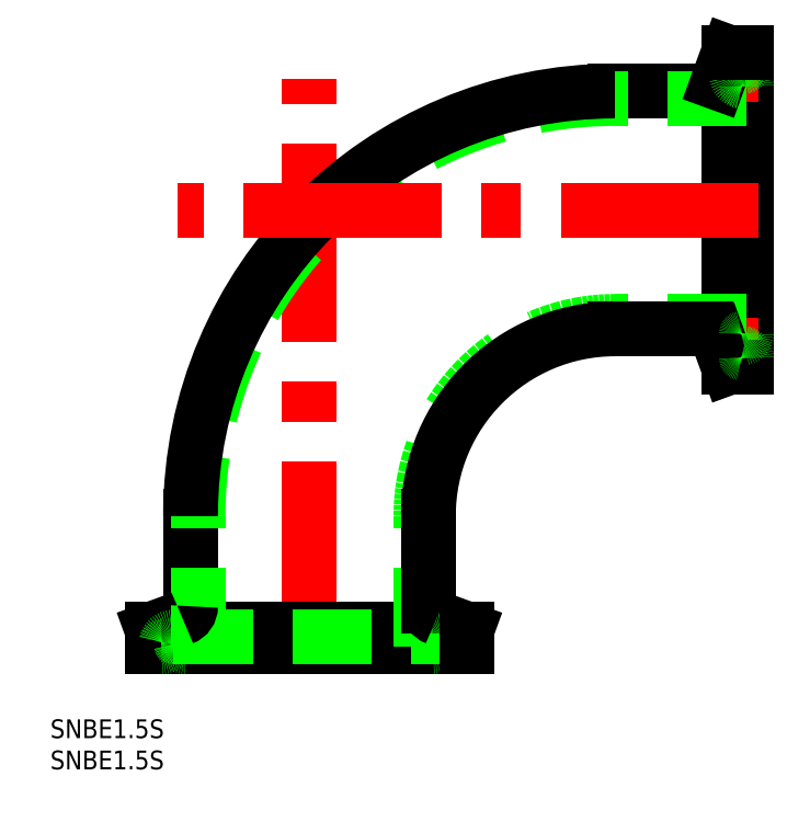
<metadata>
{"format":"dxf","ext":"dxf","renderer":"ezdxf+matplotlib","layout":"modelspace","background":"white","min_lineweight":24,"dpi":150}
</metadata>
<code>
0
SECTION
2
ENTITIES
0
TEXT
8
0
10
-41.52
20
-14.61
30
0
40
3
1
SNBE1.5S
0
TEXT
8
0
10
-41.52
20
-19.61
30
0
40
3
1
SNBE1.5S
0
LINE
8
CENTER
10
0
20
-2
30
0
11
0
21
91.05
31
0
0
ARC
8
0
10
49
20
21
30
0
40
66.85
50
90
51
180
0
ARC
8
0
10
49
20
21
30
0
40
68.05
50
90
51
180
0
LINE
8
0
10
68.4
20
48.25
30
0
11
68.4
21
91.75
31
0
0
LINE
8
0
10
70
20
44.75
30
0
11
70
21
95.25
31
0
0
LINE
8
0
10
67.15
20
44.75
30
0
11
67.15
21
95.25
31
0
0
LINE
8
CENTER
10
72
20
70
30
0
11
-21.05
21
70
31
0
0
ARC
8
0
10
49
20
21
30
0
40
31.15
50
90
51
180
0
ARC
8
0
10
49
20
21
30
0
40
29.95
50
90
51
180
0
ARC
8
0
10
23.71
20
0.8
30
0
40
0.8
50
191.5
51
270
0
LINE
8
0
10
25.25
20
2.85
30
0
11
20.37
21
4.628
31
0
0
LINE
8
0
10
-25.25
20
0
30
0
11
25.25
21
0
31
0
0
LINE
8
0
10
-25.25
20
2.85
30
0
11
25.25
21
2.85
31
0
0
LINE
8
CENTER
10
-21.75
20
3.6
30
0
11
-21.75
21
-2
31
0
0
LINE
8
CENTER
10
21.75
20
3.6
30
0
11
21.75
21
-2
31
0
0
LINE
8
0
10
-25.25
20
2.85
30
0
11
-20.37
21
4.628
31
0
0
LINE
8
0
10
-25.25
20
2.85
30
0
11
-25.25
21
0
31
0
0
LINE
8
0
10
-21.75
20
1.6
30
0
11
21.75
21
1.6
31
0
0
LINE
8
0
10
-19.05
20
21
30
0
11
-19.05
21
6.507
31
0
0
LINE
8
0
10
-17.85
20
0
30
0
11
-17.85
21
21
31
0
0
ARC
8
0
10
-21.75
20
0.4
30
0
40
1.2
50
11.54
51
168.5
0
ARC
8
0
10
-23.71
20
0.8
30
0
40
0.8
50
270
51
348.5
0
ARC
8
0
10
-19.79
20
0.8
30
0
40
0.8
50
191.5
51
270
0
ARC
8
0
10
-21.05
20
6.507
30
0
40
2
50
290
51
0
0
LINE
8
0
10
17.85
20
0
30
0
11
17.85
21
21
31
0
0
LINE
8
0
10
19.05
20
21
30
0
11
19.05
21
6.507
31
0
0
ARC
8
0
10
19.79
20
0.8
30
0
40
0.8
50
270
51
348.5
0
ARC
8
0
10
21.75
20
0.4
30
0
40
1.2
50
11.54
51
168.5
0
ARC
8
0
10
21.05
20
6.507
30
0
40
2
50
180
51
250
0
LINE
8
CENTER
10
66.4
20
48.25
30
0
11
72
21
48.25
31
0
0
LINE
8
0
10
25.25
20
2.85
30
0
11
25.25
21
0
31
0
0
LINE
8
0
10
70
20
52.15
30
0
11
49
21
52.15
31
0
0
LINE
8
0
10
49
20
50.95
30
0
11
63.49
21
50.95
31
0
0
ARC
8
0
10
63.49
20
48.95
30
0
40
2
50
20
51
90
0
ARC
8
0
10
69.6
20
48.25
30
0
40
1.2
50
101.5
51
258.5
0
LINE
8
0
10
67.15
20
44.75
30
0
11
65.37
21
49.63
31
0
0
LINE
8
0
10
67.15
20
44.75
30
0
11
70
21
44.75
31
0
0
ARC
8
0
10
69.2
20
46.29
30
0
40
0.8
50
0
51
78.46
0
ARC
8
0
10
69.2
20
50.21
30
0
40
0.8
50
281.5
51
0
0
LINE
8
CENTER
10
66.4
20
91.75
30
0
11
72
21
91.75
31
0
0
ARC
8
0
10
63.49
20
91.05
30
0
40
2
50
270
51
340
0
LINE
8
0
10
49
20
89.05
30
0
11
63.49
21
89.05
31
0
0
LINE
8
0
10
70
20
87.85
30
0
11
49
21
87.85
31
0
0
LINE
8
0
10
67.15
20
95.25
30
0
11
65.37
21
90.37
31
0
0
ARC
8
0
10
69.6
20
91.75
30
0
40
1.2
50
101.5
51
258.5
0
ARC
8
0
10
69.2
20
93.71
30
0
40
0.8
50
281.5
51
0
0
ARC
8
0
10
69.2
20
89.79
30
0
40
0.8
50
0
51
78.46
0
LINE
8
0
10
67.15
20
95.25
30
0
11
70
21
95.25
31
0
0
ENDSEC
0
EOF

</code>
